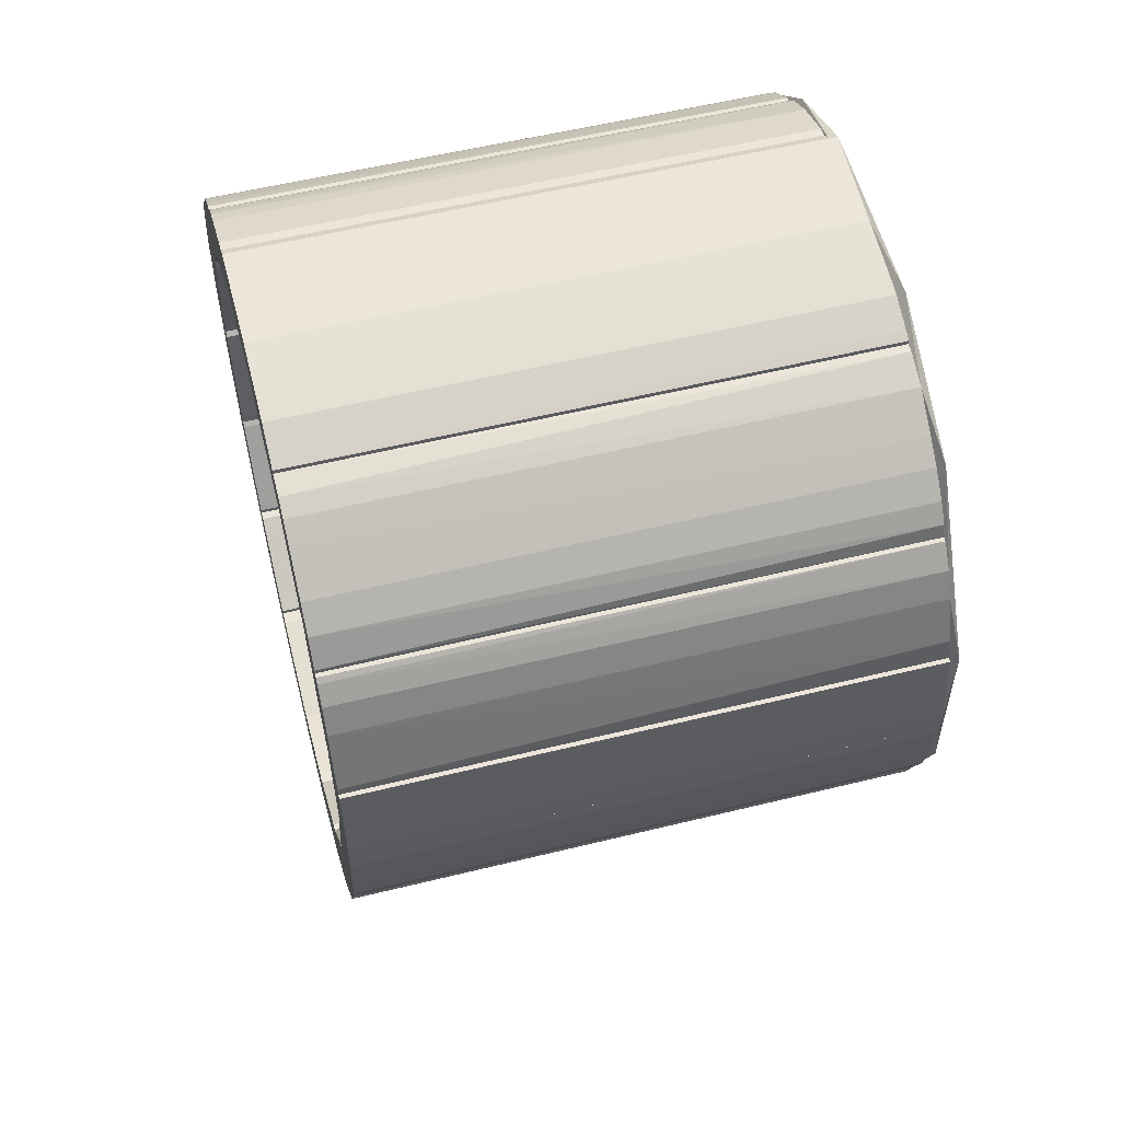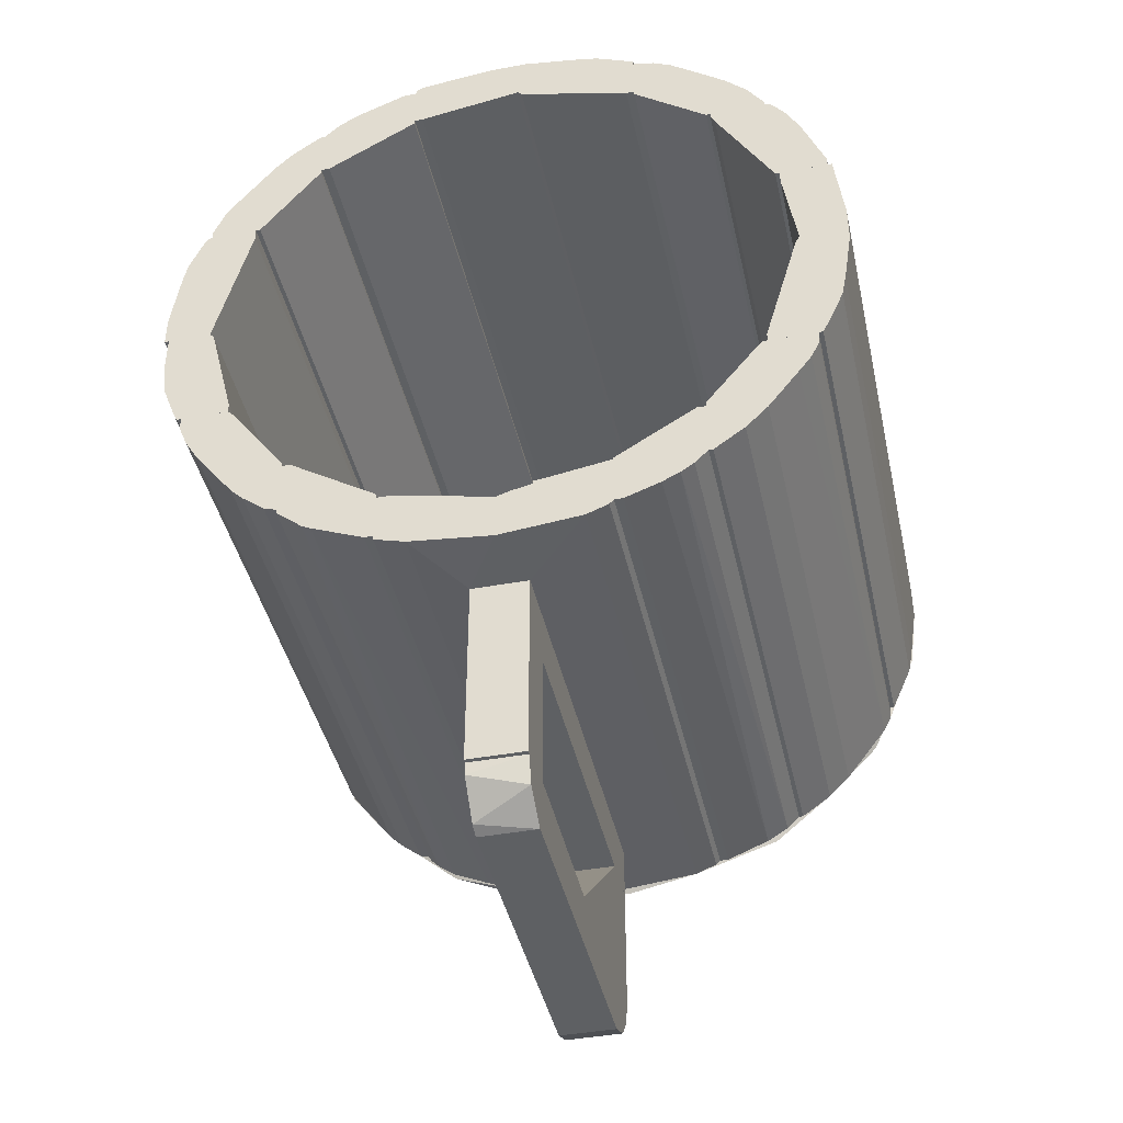
<metadata>
{"format":"obj","ext":"obj","renderer":"f3d","projection":"perspective","resolution":1024,"background":"white","views":[{"elev":55.5,"azim":-104.5,"up":"+Z"},{"elev":-42.3,"azim":-167.6,"up":"+Z"}]}
</metadata>
<code>
o convex_0
v 0.02831 0.1655 -0.4268
v -0.01554 -0.1414 -0.3998
v -0.01554 -0.1414 -0.3931
v -0.01554 0.1891 -0.3931
v 0.02831 0.1418 -0.3863
v 0.02831 -0.1414 -0.3998
v -0.01554 -0.1009 -0.4302
v -0.01554 0.1553 -0.4302
v 0.02831 -0.1009 -0.4302
v -0.01554 0.1418 -0.3863
v 0.02831 -0.1414 -0.3931
v 0.02831 0.1891 -0.3931
v 0.02831 0.1553 -0.4302
v -0.01554 0.1823 -0.4133
v -0.01554 -0.1245 -0.42
v 0.02831 0.1891 -0.4032
v 0.02831 -0.1245 -0.42
f 15 9 17
f 2 3 4
f 3 2 6
f 1 5 6
f 2 4 7
f 7 4 8
f 1 6 9
f 7 8 9
f 4 3 10
f 5 4 10
f 3 5 10
f 5 3 11
f 3 6 11
f 6 5 11
f 5 1 12
f 4 5 12
f 8 1 13
f 1 9 13
f 9 8 13
f 8 4 14
f 1 8 14
f 6 2 15
f 2 7 15
f 7 9 15
f 12 1 16
f 4 12 16
f 14 4 16
f 1 14 16
f 9 6 17
f 6 15 17
o convex_1
v 0.234 -0.1954 0.16
v 0.1565 0.243 0.2443
v 0.1666 0.243 0.2376
v 0.2003 0.243 0.1364
v 0.1531 -0.1954 0.1971
v 0.2408 0.243 0.1432
v 0.1565 -0.1954 0.2443
v 0.2003 -0.1954 0.1364
v 0.1531 0.243 0.1971
v 0.1936 0.243 0.214
v 0.2408 -0.1954 0.1364
v 0.1936 -0.1954 0.214
v 0.2306 0.243 0.1668
v 0.1531 -0.1954 0.2443
v 0.2408 0.243 0.1364
v 0.1531 0.243 0.2443
v 0.1801 -0.1954 0.2275
v 0.2205 -0.1954 0.1803
v 0.2408 -0.1954 0.1432
v 0.1801 0.243 0.2275
f 34 27 37
f 19 20 21
f 21 20 23
f 20 19 24
f 22 18 24
f 18 22 25
f 22 21 25
f 19 21 26
f 21 22 26
f 23 20 27
f 18 25 28
f 25 21 28
f 24 18 29
f 18 23 30
f 23 27 30
f 24 19 31
f 22 24 31
f 26 22 31
f 21 23 32
f 23 28 32
f 28 21 32
f 19 26 33
f 31 19 33
f 26 31 33
f 20 24 34
f 24 29 34
f 29 27 34
f 29 18 35
f 27 29 35
f 30 27 35
f 18 30 35
f 23 18 36
f 18 28 36
f 28 23 36
f 27 20 37
f 20 34 37
o convex_2
v 0.02831 0.1924 -0.2413
v -0.01554 -0.1448 -0.2818
v -0.01554 -0.1448 -0.2413
v -0.01554 0.1924 -0.2818
v 0.02831 -0.1448 -0.2818
v 0.02831 -0.1448 -0.2413
v -0.01554 0.1924 -0.2413
v 0.02831 0.1924 -0.2818
f 42 41 45
f 39 40 41
f 40 39 42
f 39 41 42
f 38 40 43
f 42 38 43
f 40 42 43
f 40 38 44
f 41 40 44
f 38 41 44
f 41 38 45
f 38 42 45
o convex_3
v -0.2617 -0.2021 -0.03554
v 0.2677 -0.1954 0.04199
v 0.2677 -0.2021 0.04199
v -0.01885 -0.1954 0.2949
v -0.06614 -0.1954 -0.2345
v 0.0856 -0.2021 -0.2277
v 0.0688 -0.2021 0.2881
v -0.2414 -0.1954 0.1466
v -0.1841 -0.2021 0.2241
v 0.1969 -0.1954 -0.1569
v 0.1935 -0.1954 0.2139
v -0.238 -0.1954 -0.09968
v -0.1336 -0.2021 -0.2075
v 0.2339 -0.2021 -0.1063
v 0.2306 -0.2021 0.1667
v -0.2617 -0.2021 0.09595
v -0.2685 -0.1954 0.008291
v 0.07552 -0.1954 -0.2311
v -0.1403 -0.1954 0.2577
v -0.07958 -0.2021 0.2848
v -0.008826 -0.2021 -0.2413
v 0.261 -0.1954 -0.039
v 0.0688 -0.1954 0.2881
v -0.1807 -0.1954 -0.1737
v -0.2212 -0.2021 -0.1266
v 0.1429 -0.2021 0.2544
v 0.1396 -0.2021 -0.2041
v 0.2575 -0.1954 0.1061
v 0.261 -0.2021 -0.039
f 59 67 74
f 49 47 50
f 48 46 51
f 46 48 52
f 49 50 53
f 46 52 54
f 50 47 55
f 47 49 56
f 53 50 57
f 51 46 58
f 48 51 59
f 52 48 60
f 46 54 61
f 54 53 61
f 57 46 62
f 53 57 62
f 46 61 62
f 61 53 62
f 50 55 63
f 49 53 64
f 53 54 64
f 64 54 65
f 52 49 65
f 54 52 65
f 49 64 65
f 58 50 66
f 51 58 66
f 50 63 66
f 63 51 66
f 47 48 67
f 55 47 67
f 59 55 67
f 49 52 68
f 56 49 68
f 57 50 69
f 50 58 69
f 69 58 70
f 46 57 70
f 58 46 70
f 57 69 70
f 52 60 71
f 60 56 71
f 68 52 71
f 56 68 71
f 59 51 72
f 55 59 72
f 51 63 72
f 63 55 72
f 48 47 73
f 47 56 73
f 60 48 73
f 56 60 73
f 48 59 74
f 67 48 74
o convex_4
v 0.1531 -0.1954 0.2005
v 0.08564 0.243 0.2814
v 0.1194 0.243 0.268
v 0.1463 0.243 0.2005
v 0.07552 -0.1954 0.241
v 0.143 -0.1954 0.2545
v 0.07552 0.243 0.241
v 0.07552 -0.1954 0.2814
v 0.1531 0.243 0.2443
v 0.1531 -0.1954 0.2443
v 0.07552 0.243 0.2814
v 0.08564 -0.1954 0.2814
v 0.1531 0.243 0.2005
v 0.1463 -0.1954 0.2005
v 0.1194 -0.1954 0.268
v 0.1328 0.243 0.2612
v 0.143 0.243 0.2545
f 90 80 91
f 76 77 78
f 79 75 80
f 76 78 81
f 78 79 81
f 81 79 82
f 79 80 82
f 78 77 83
f 83 80 84
f 80 75 84
f 75 83 84
f 76 81 85
f 81 82 85
f 82 76 85
f 77 76 86
f 76 82 86
f 82 80 86
f 75 78 87
f 78 83 87
f 83 75 87
f 78 75 88
f 75 79 88
f 79 78 88
f 77 86 89
f 86 80 89
f 83 77 90
f 77 89 90
f 89 80 90
f 80 83 91
f 83 90 91
o convex_5
v -0.01892 0.243 0.2949
v -0.11 -0.1954 0.2309
v -0.1032 -0.1954 0.2309
v -0.01892 -0.1954 0.2949
v -0.01554 0.243 0.2545
v -0.11 0.243 0.2713
v -0.11 0.243 0.2309
v -0.01217 -0.1954 0.2578
v -0.1032 -0.1954 0.2747
v -0.0796 0.243 0.2848
v -0.01217 0.243 0.2949
v -0.0796 -0.1954 0.2848
v -0.11 -0.1954 0.2713
v -0.01217 -0.1954 0.2949
v -0.01554 -0.1954 0.2545
v -0.1032 0.243 0.2309
v -0.01217 0.243 0.2578
v -0.06275 -0.1954 0.2882
v -0.06275 0.243 0.2882
f 101 109 110
f 93 94 95
f 92 96 97
f 97 96 98
f 94 93 98
f 93 97 98
f 95 94 99
f 93 95 100
f 97 100 101
f 92 97 101
f 92 95 102
f 96 92 102
f 100 95 103
f 101 100 103
f 97 93 104
f 93 100 104
f 100 97 104
f 95 99 105
f 102 95 105
f 99 102 105
f 94 96 106
f 99 94 106
f 96 99 106
f 96 94 107
f 98 96 107
f 94 98 107
f 99 96 108
f 96 102 108
f 102 99 108
f 95 92 109
f 103 95 109
f 101 103 109
f 92 101 110
f 109 92 110
o convex_6
v 0.06877 0.243 0.2882
v -0.01217 -0.1954 0.2578
v 0.06877 -0.1954 0.2444
v -0.01217 0.243 0.2578
v -0.01217 -0.1954 0.2949
v 0.07552 0.243 0.2444
v 0.07552 -0.1954 0.2848
v -0.01217 0.243 0.2949
v 0.01145 -0.1954 0.2949
v 0.07552 0.243 0.2848
v 0.07552 -0.1954 0.2444
v 0.01145 0.243 0.2949
v 0.06877 -0.1954 0.2882
v 0.06877 0.243 0.2444
f 114 116 124
f 113 112 114
f 112 113 115
f 114 112 115
f 114 111 116
f 115 113 117
f 111 114 118
f 114 115 118
f 118 115 119
f 115 117 119
f 116 111 120
f 111 117 120
f 117 116 120
f 113 116 121
f 117 113 121
f 116 117 121
f 111 118 122
f 118 119 122
f 119 111 122
f 117 111 123
f 111 119 123
f 119 117 123
f 113 114 124
f 116 113 124
o convex_7
v -0.01554 -0.1414 -0.3931
v 0.02831 -0.1043 -0.2818
v 0.02831 0.0137 -0.3897
v -0.01554 -0.1043 -0.2818
v 0.02831 -0.1448 -0.3897
v -0.01554 0.0137 -0.3931
v -0.01554 -0.1448 -0.2818
v 0.02831 -0.1448 -0.2818
v 0.02831 0.0137 -0.3931
v 0.02831 -0.1414 -0.3931
v -0.01554 0.0137 -0.3897
v -0.01554 -0.1448 -0.3897
f 129 131 136
f 126 127 128
f 127 126 129
f 125 128 130
f 126 128 131
f 128 125 131
f 131 129 132
f 129 126 132
f 126 131 132
f 127 129 133
f 125 130 133
f 130 127 133
f 129 125 134
f 125 133 134
f 133 129 134
f 128 127 135
f 127 130 135
f 130 128 135
f 125 129 136
f 131 125 136
o convex_8
v 0.2678 -0.1954 0.0184
v 0.2441 0.243 0.1364
v 0.2475 0.243 0.1297
v 0.2307 0.243 0.01839
v 0.2037 -0.1954 0.1364
v 0.2441 -0.1954 0.1364
v 0.2037 0.243 0.1364
v 0.2307 -0.1954 0.01839
v 0.2678 0.243 0.0184
v 0.261 -0.1954 0.08921
v 0.2576 0.243 0.1061
v 0.2037 -0.1954 0.1263
v 0.2678 0.243 0.04202
v 0.2037 0.243 0.1263
v 0.2678 -0.1954 0.04202
v 0.2576 -0.1954 0.1061
v 0.261 0.243 0.08921
f 149 147 153
f 138 139 140
f 138 141 142
f 139 138 142
f 141 137 142
f 138 140 143
f 141 138 143
f 140 137 144
f 137 141 144
f 140 139 145
f 137 140 145
f 142 137 146
f 145 139 147
f 141 143 148
f 140 144 148
f 144 141 148
f 137 145 149
f 145 147 149
f 143 140 150
f 140 148 150
f 148 143 150
f 146 137 151
f 137 149 151
f 149 146 151
f 139 142 152
f 142 146 152
f 146 147 152
f 147 139 152
f 147 146 153
f 146 149 153
o convex_9
v -0.01554 0.1486 -0.3931
v 0.02831 0.1924 -0.2818
v -0.01554 0.1924 -0.2818
v 0.02831 0.1924 -0.3931
v 0.02831 0.152 -0.2818
v -0.01554 0.1924 -0.3931
v 0.02831 0.1486 -0.3931
v -0.01554 0.152 -0.2818
f 158 156 161
f 156 155 157
f 155 156 158
f 157 155 158
f 154 156 159
f 156 157 159
f 157 154 159
f 154 157 160
f 158 154 160
f 157 158 160
f 156 154 161
f 154 158 161
o convex_10
v -0.1977 -0.1954 -0.157
v -0.1977 0.243 -0.08953
v -0.1943 0.243 -0.09291
v -0.1977 -0.1954 -0.08953
v -0.1538 -0.1954 -0.1435
v -0.1538 0.243 -0.1907
v -0.2381 0.243 -0.09966
v -0.2381 -0.1954 -0.08953
v -0.1538 -0.1954 -0.1907
v -0.1538 0.243 -0.1435
v -0.1808 0.243 -0.1738
v -0.2314 -0.1954 -0.1132
v -0.2213 0.243 -0.1266
v -0.2381 0.243 -0.08953
v -0.1572 -0.1954 -0.1907
v -0.1808 -0.1954 -0.1738
v -0.1977 0.243 -0.157
v -0.2381 -0.1954 -0.09966
v -0.1572 0.243 -0.1907
v -0.2314 0.243 -0.1132
v -0.1943 -0.1954 -0.09291
f 166 164 182
f 164 163 165
f 165 162 166
f 163 164 167
f 163 167 168
f 165 163 169
f 162 165 169
f 166 162 170
f 167 166 170
f 164 166 171
f 167 164 171
f 166 167 171
f 168 167 172
f 162 169 173
f 168 172 174
f 162 173 174
f 163 168 175
f 169 163 175
f 168 169 175
f 170 162 176
f 167 170 176
f 172 176 177
f 162 172 177
f 176 162 177
f 172 162 178
f 162 174 178
f 174 172 178
f 169 168 179
f 168 173 179
f 173 169 179
f 172 167 180
f 167 176 180
f 176 172 180
f 173 168 181
f 168 174 181
f 174 173 181
f 164 165 182
f 165 166 182
o convex_11
v -0.2449 -0.1954 -0.08277
v -0.2314 0.243 0.01838
v -0.228 0.243 0.01164
v -0.2415 0.243 -0.08951
v -0.201 -0.1954 -0.08953
v -0.2685 -0.1954 0.01838
v -0.2685 0.243 0.008258
v -0.2314 -0.1954 0.01838
v -0.201 0.243 -0.08953
v -0.2584 -0.1954 -0.05243
v -0.2584 0.243 -0.05243
v -0.201 -0.1954 -0.08277
v -0.2685 0.243 0.01838
v -0.2415 -0.1954 -0.08951
v -0.201 0.243 -0.08277
v -0.228 -0.1954 0.01163
v -0.2617 -0.1954 -0.03558
v -0.2685 -0.1954 0.008258
v -0.2617 0.243 -0.03558
v -0.2482 0.243 -0.07602
f 193 186 202
f 184 185 186
f 183 187 188
f 184 186 189
f 185 184 190
f 184 188 190
f 188 187 190
f 186 185 191
f 187 186 191
f 183 188 192
f 189 186 193
f 190 187 194
f 187 191 194
f 188 184 195
f 184 189 195
f 189 188 195
f 183 186 196
f 187 183 196
f 186 187 196
f 191 185 197
f 185 194 197
f 194 191 197
f 185 190 198
f 194 185 198
f 190 194 198
f 192 188 199
f 193 192 199
f 188 189 200
f 199 188 200
f 189 199 200
f 189 193 201
f 199 189 201
f 193 199 201
f 186 183 202
f 183 192 202
f 192 193 202
o convex_12
v -0.1268 -0.1954 -0.2109
v -0.1471 0.243 -0.1469
v -0.08636 0.243 -0.184
v -0.1336 0.243 -0.2076
v -0.1538 -0.1954 -0.1469
v -0.08636 -0.1954 -0.2244
v -0.08636 -0.1954 -0.184
v -0.08636 0.243 -0.2244
v -0.1538 0.243 -0.1907
v -0.1538 -0.1954 -0.1907
v -0.1538 0.243 -0.1469
v -0.1471 -0.1954 -0.1469
v -0.09311 0.243 -0.2244
v -0.1437 -0.1954 -0.2008
v -0.09311 -0.1954 -0.2244
v -0.1201 0.243 -0.2143
v -0.1437 0.243 -0.2008
f 216 211 219
f 204 205 206
f 207 203 208
f 207 208 209
f 205 204 209
f 208 205 209
f 206 205 210
f 205 208 210
f 204 206 211
f 207 211 212
f 203 207 212
f 207 204 213
f 204 211 213
f 211 207 213
f 204 207 214
f 207 209 214
f 209 204 214
f 206 210 215
f 210 208 215
f 206 203 216
f 212 211 216
f 203 212 216
f 208 203 217
f 215 208 217
f 215 217 218
f 203 206 218
f 206 215 218
f 217 203 218
f 211 206 219
f 206 216 219
o convex_13
v -0.002048 0.243 -0.2413
v -0.08636 -0.1954 -0.2244
v -0.08298 -0.1954 -0.2278
v -0.002048 -0.1954 -0.2042
v -0.08636 0.243 -0.1873
v -0.08298 0.243 -0.2278
v -0.002048 0.243 -0.2042
v -0.08636 -0.1954 -0.1873
v -0.002048 -0.1954 -0.2413
v -0.06612 -0.1954 -0.2346
v -0.07624 0.243 -0.1873
v -0.06612 0.243 -0.2346
v -0.01217 -0.1954 -0.2008
v -0.01554 -0.047 -0.2413
v -0.07624 -0.1954 -0.1873
v -0.08636 0.243 -0.2244
v -0.01217 0.243 -0.2008
v -0.01554 0.1924 -0.2413
f 233 231 237
f 221 222 223
f 222 221 225
f 224 220 225
f 223 220 226
f 220 224 226
f 221 223 227
f 224 221 227
f 223 222 228
f 220 223 228
f 222 225 229
f 228 222 229
f 226 224 230
f 224 227 230
f 225 220 231
f 229 225 231
f 227 223 232
f 220 228 233
f 228 229 233
f 229 231 233
f 230 227 234
f 227 232 234
f 221 224 235
f 225 221 235
f 224 225 235
f 223 226 236
f 226 230 236
f 232 223 236
f 230 234 236
f 234 232 236
f 231 220 237
f 220 233 237
o convex_14
v 0.08564 0.243 -0.2278
v -0.002048 -0.1954 -0.2413
v 0.01482 -0.1954 -0.2413
v 0.08564 -0.1954 -0.1873
v -0.002048 0.243 -0.2042
v 0.08564 0.243 -0.1873
v -0.002048 0.243 -0.2413
v -0.002048 -0.1954 -0.2042
v 0.08564 -0.1954 -0.2278
v 0.02831 0.1924 -0.2413
v 0.07552 -0.1954 -0.1873
v 0.06202 -0.1954 -0.2345
v 0.07552 0.243 -0.1873
v 0.06202 0.243 -0.2345
v 0.02831 -0.1448 -0.2413
f 247 249 252
f 239 240 241
f 241 238 243
f 238 242 243
f 240 239 244
f 242 238 244
f 239 242 244
f 239 241 245
f 242 239 245
f 241 240 246
f 238 241 246
f 240 244 247
f 241 243 248
f 245 241 248
f 242 245 248
f 238 246 249
f 246 240 249
f 243 242 250
f 248 243 250
f 242 248 250
f 244 238 251
f 247 244 251
f 238 249 251
f 249 247 251
f 240 247 252
f 249 240 252
o convex_15
v 0.1092 -0.1954 -0.2177
v 0.1598 0.243 -0.1401
v 0.1598 0.243 -0.1873
v 0.08564 0.243 -0.2244
v 0.08564 -0.1954 -0.184
v 0.1598 -0.1954 -0.1401
v 0.08564 0.243 -0.184
v 0.1598 -0.1954 -0.1873
v 0.08564 -0.1954 -0.2244
v 0.1396 0.243 -0.2042
v 0.1531 -0.1954 -0.1401
v 0.1531 0.243 -0.1401
v 0.1396 -0.1954 -0.2042
v 0.09239 0.243 -0.2244
v 0.09239 -0.1954 -0.2244
v 0.1531 -0.1954 -0.1941
v 0.1328 0.243 -0.2076
f 266 262 269
f 254 255 256
f 255 254 258
f 257 253 258
f 254 256 259
f 256 257 259
f 258 253 260
f 255 258 260
f 253 257 261
f 257 256 261
f 256 255 262
f 258 254 263
f 257 258 263
f 259 257 263
f 259 263 264
f 254 259 264
f 263 254 264
f 260 253 265
f 261 256 266
f 256 262 266
f 253 261 267
f 266 253 267
f 261 266 267
f 255 260 268
f 262 255 268
f 260 265 268
f 265 262 268
f 265 253 269
f 262 265 269
f 253 266 269
o convex_16
v 0.1868 -0.1954 -0.1671
v 0.2441 0.243 -0.07268
v 0.2441 0.243 -0.0828
v 0.1598 0.243 -0.1367
v 0.207 -0.1954 -0.07268
v 0.17 0.243 -0.1806
v 0.2441 -0.1954 -0.0828
v 0.1598 -0.1954 -0.1367
v 0.207 0.243 -0.07268
v 0.1598 -0.1954 -0.184
v 0.2273 0.243 -0.1165
v 0.234 -0.1954 -0.1064
v 0.1598 0.243 -0.184
v 0.1969 0.243 -0.157
v 0.2441 -0.1954 -0.07268
v 0.1969 -0.1954 -0.157
v 0.2037 0.243 -0.07606
v 0.17 -0.1954 -0.1806
v 0.2374 0.243 -0.09966
v 0.2037 -0.1954 -0.07606
v 0.1868 0.243 -0.1671
v 0.2273 -0.1954 -0.1165
f 285 280 291
f 271 272 273
f 273 272 275
f 272 271 276
f 274 270 276
f 270 274 277
f 271 273 278
f 274 271 278
f 270 277 279
f 277 273 279
f 275 272 280
f 276 270 281
f 273 275 282
f 275 279 282
f 279 273 282
f 275 280 283
f 271 274 284
f 276 271 284
f 274 276 284
f 281 270 285
f 270 283 285
f 283 280 285
f 273 277 286
f 278 273 286
f 274 278 286
f 275 270 287
f 270 279 287
f 279 275 287
f 272 276 288
f 280 272 288
f 276 281 288
f 281 280 288
f 277 274 289
f 274 286 289
f 286 277 289
f 270 275 290
f 283 270 290
f 275 283 290
f 280 281 291
f 281 285 291
o convex_17
v 0.2475 -0.1954 -0.07266
v 0.2644 0.243 0.01839
v 0.2509 0.243 0.01839
v 0.2644 -0.1954 0.01839
v 0.2071 -0.1954 -0.06592
v 0.2071 0.243 -0.07266
v 0.2273 -0.1954 0.015
v 0.2509 0.243 -0.06592
v 0.2273 0.243 0.015
v 0.261 -0.1954 -0.03894
v 0.2644 0.243 -0.01198
v 0.2475 0.243 -0.07266
v 0.2071 -0.1954 -0.07266
v 0.2307 -0.1954 0.01837
v 0.261 0.243 -0.03894
v 0.2071 0.243 -0.06592
v 0.2644 -0.1954 -0.01198
v 0.2307 0.243 0.01837
v 0.2576 -0.1954 -0.04906
f 306 301 310
f 293 294 295
f 292 295 296
f 294 293 297
f 296 295 298
f 297 293 299
f 294 297 300
f 296 298 300
f 295 292 301
f 293 295 302
f 299 293 302
f 292 297 303
f 299 292 303
f 297 299 303
f 292 296 304
f 296 297 304
f 297 292 304
f 295 294 305
f 298 295 305
f 300 298 305
f 299 302 306
f 302 301 306
f 297 296 307
f 300 297 307
f 296 300 307
f 295 301 308
f 301 302 308
f 302 295 308
f 294 300 309
f 305 294 309
f 300 305 309
f 292 299 310
f 301 292 310
f 299 306 310
o convex_18
v -0.2685 -0.1954 0.03864
v -0.2213 0.243 0.09596
v -0.2213 0.243 0.08584
v -0.2685 0.243 0.01839
v -0.2314 -0.1954 0.01839
v -0.2617 -0.1954 0.09596
v -0.2617 0.243 0.09596
v -0.2213 -0.1954 0.09596
v -0.2314 0.243 0.01839
v -0.2685 -0.1954 0.01839
v -0.2685 0.243 0.03864
v -0.2213 -0.1954 0.08584
f 318 315 322
f 312 313 314
f 311 315 316
f 312 314 317
f 316 312 317
f 311 316 317
f 313 312 318
f 312 316 318
f 316 315 318
f 314 313 319
f 315 314 319
f 313 315 319
f 311 314 320
f 315 311 320
f 314 315 320
f 314 311 321
f 317 314 321
f 311 317 321
f 315 313 322
f 313 318 322
o convex_19
v -0.255 -0.1954 0.1128
v -0.1707 0.243 0.1836
v -0.1707 0.243 0.1803
v -0.2584 0.243 0.09596
v -0.2179 -0.1954 0.09596
v -0.2179 -0.1954 0.1836
v -0.2213 0.243 0.1803
v -0.1707 -0.1954 0.1803
v -0.2179 0.243 0.09596
v -0.2584 -0.1954 0.09596
v -0.2415 0.243 0.1465
v -0.2314 -0.1954 0.1668
v -0.1707 -0.1954 0.1836
v -0.2179 0.243 0.1836
v -0.2584 0.243 0.1027
v -0.2415 -0.1954 0.1465
v -0.2314 0.243 0.1668
v -0.1741 0.243 0.1735
v -0.1741 -0.1954 0.1735
f 327 340 341
f 324 325 326
f 323 327 328
f 324 326 329
f 325 324 330
f 328 327 330
f 326 325 331
f 327 326 331
f 327 323 332
f 326 327 332
f 329 326 333
f 323 328 334
f 328 329 334
f 324 328 335
f 330 324 335
f 328 330 335
f 328 324 336
f 324 329 336
f 329 328 336
f 332 323 337
f 326 332 337
f 323 333 337
f 333 326 337
f 333 323 338
f 334 333 338
f 323 334 338
f 329 333 339
f 334 329 339
f 333 334 339
f 325 330 340
f 331 325 340
f 327 331 340
f 330 327 341
f 340 330 341
o convex_20
v -0.1538 0.243 0.2477
v -0.2145 -0.1954 0.1836
v -0.1673 -0.1954 0.1836
v -0.11 -0.1954 0.268
v -0.11 0.243 0.2275
v -0.2145 0.243 0.1836
v -0.11 -0.1954 0.2275
v -0.1842 -0.1954 0.2241
v -0.1673 0.243 0.1836
v -0.11 0.243 0.268
v -0.1403 -0.1954 0.2578
v -0.201 0.243 0.2073
v -0.1268 0.243 0.2646
v -0.2111 -0.1954 0.1938
v -0.1842 0.243 0.2241
v -0.1167 -0.1954 0.268
v -0.2145 0.243 0.187
v -0.201 -0.1954 0.2073
v -0.1403 0.243 0.2578
v -0.1673 -0.1954 0.2376
f 356 349 361
f 343 344 345
f 344 343 347
f 342 346 347
f 345 344 348
f 346 345 348
f 344 346 348
f 343 345 349
f 346 344 350
f 344 347 350
f 347 346 350
f 346 342 351
f 345 346 351
f 349 345 352
f 342 347 353
f 351 342 354
f 343 349 355
f 342 353 356
f 353 349 356
f 345 351 357
f 352 345 357
f 351 354 357
f 354 352 357
f 347 343 358
f 353 347 358
f 343 355 358
f 355 353 358
f 349 353 359
f 355 349 359
f 353 355 359
f 342 352 360
f 354 342 360
f 352 354 360
f 349 352 361
f 352 342 361
f 342 356 361

</code>
